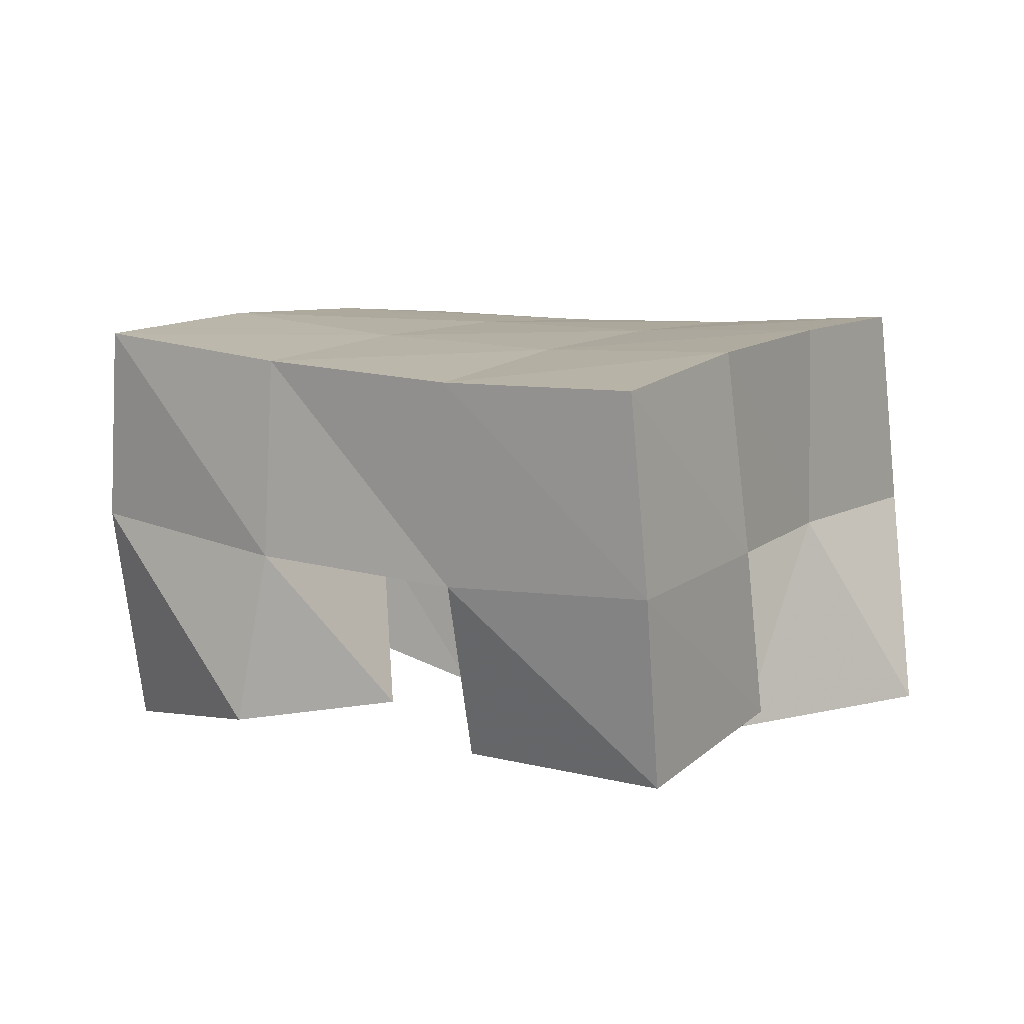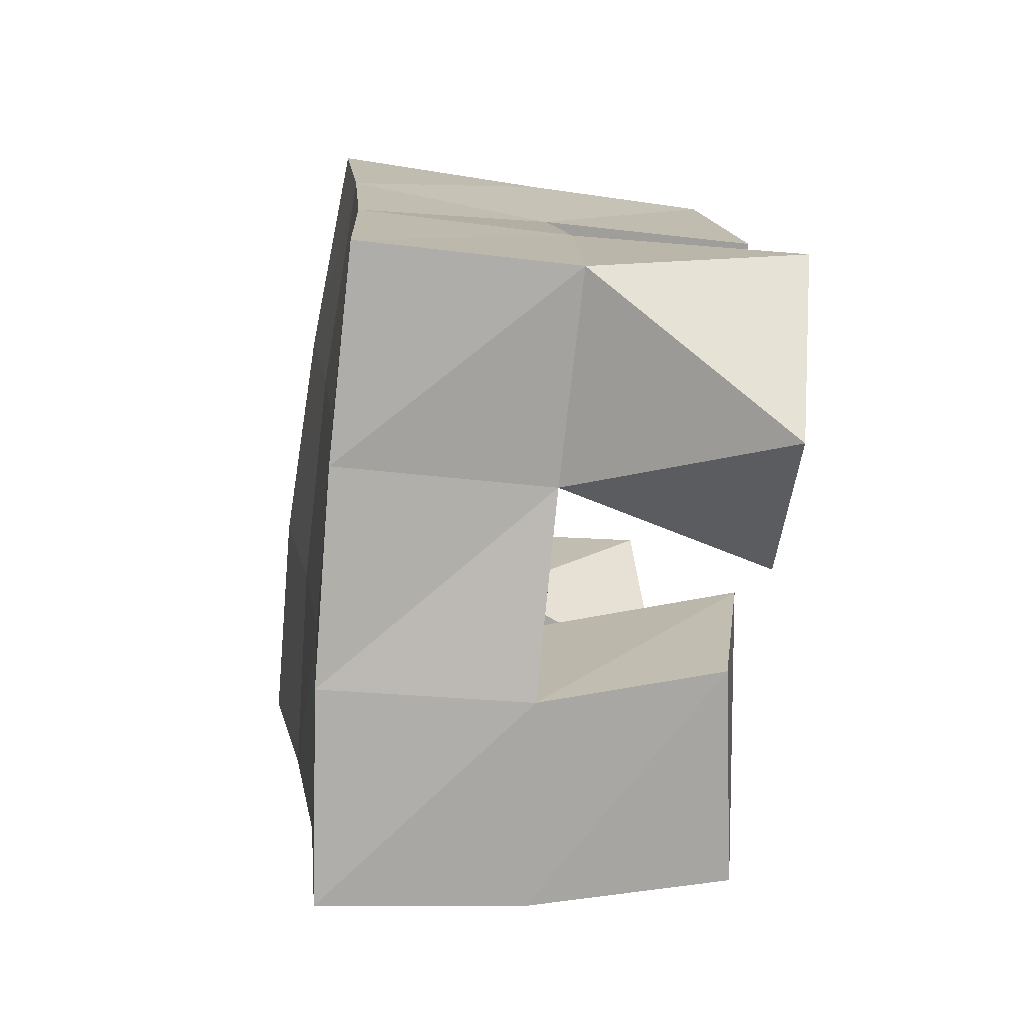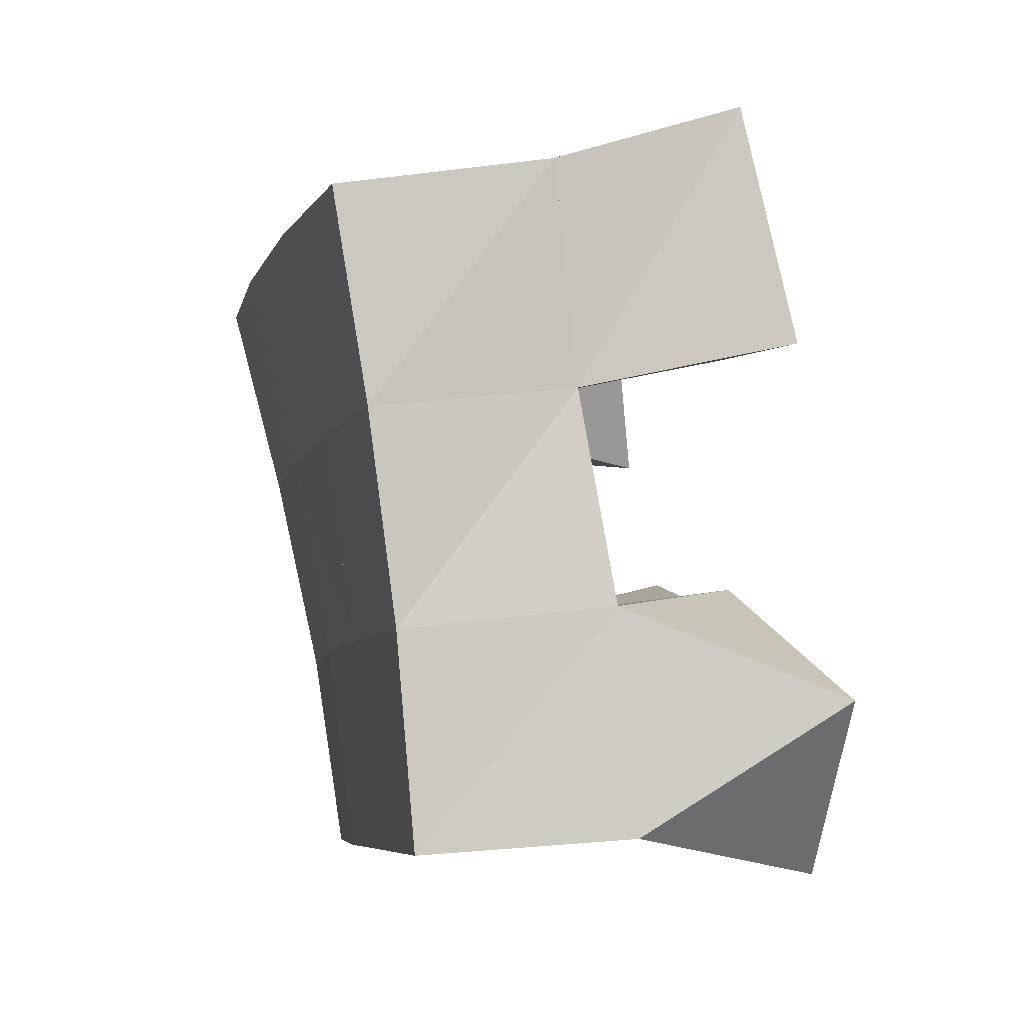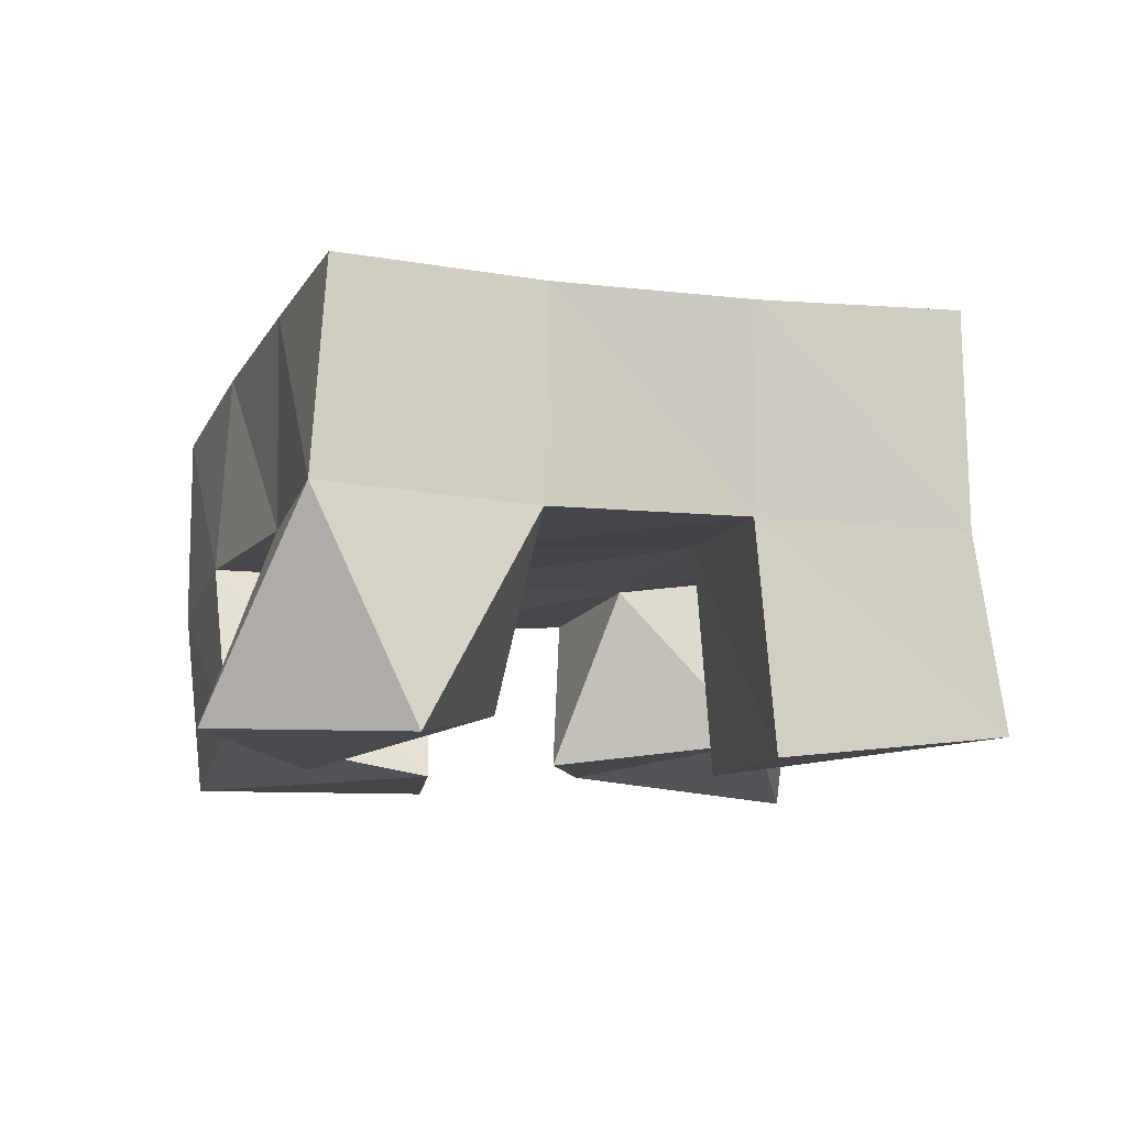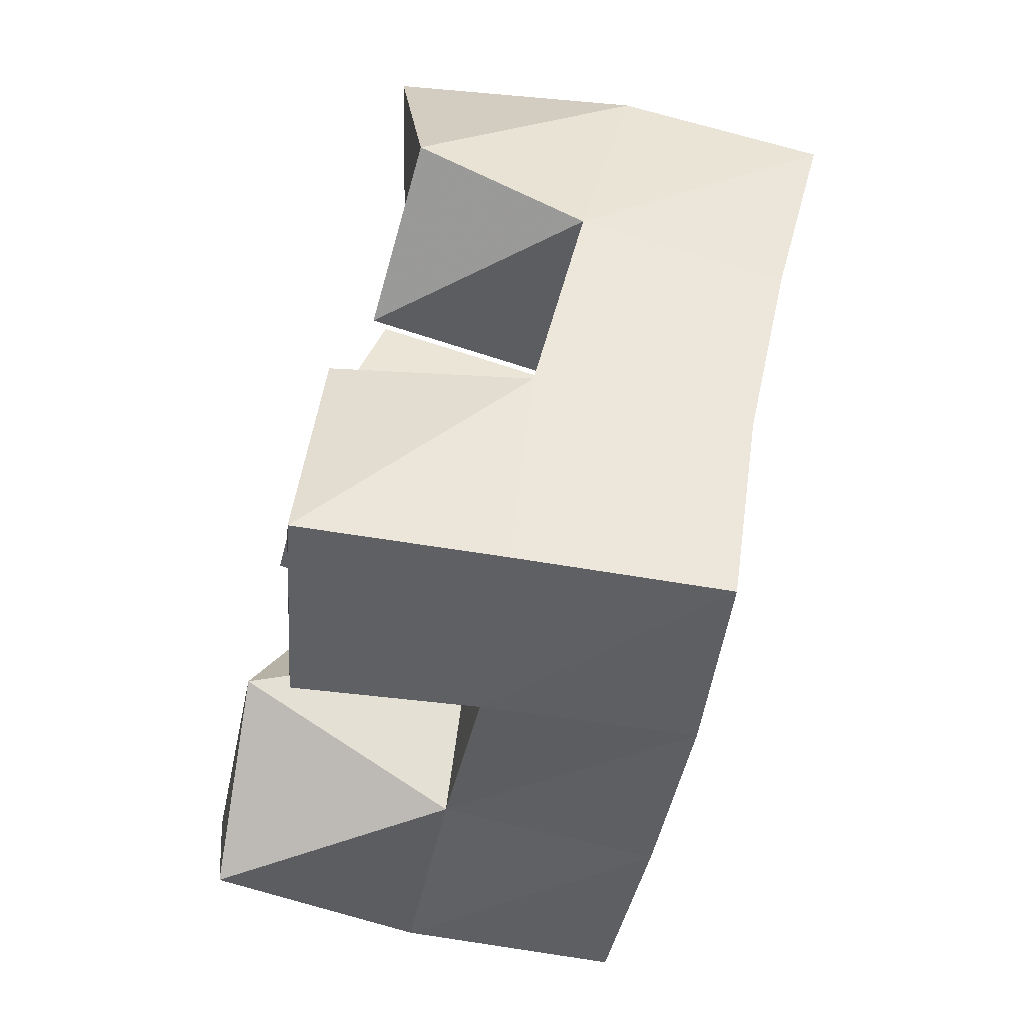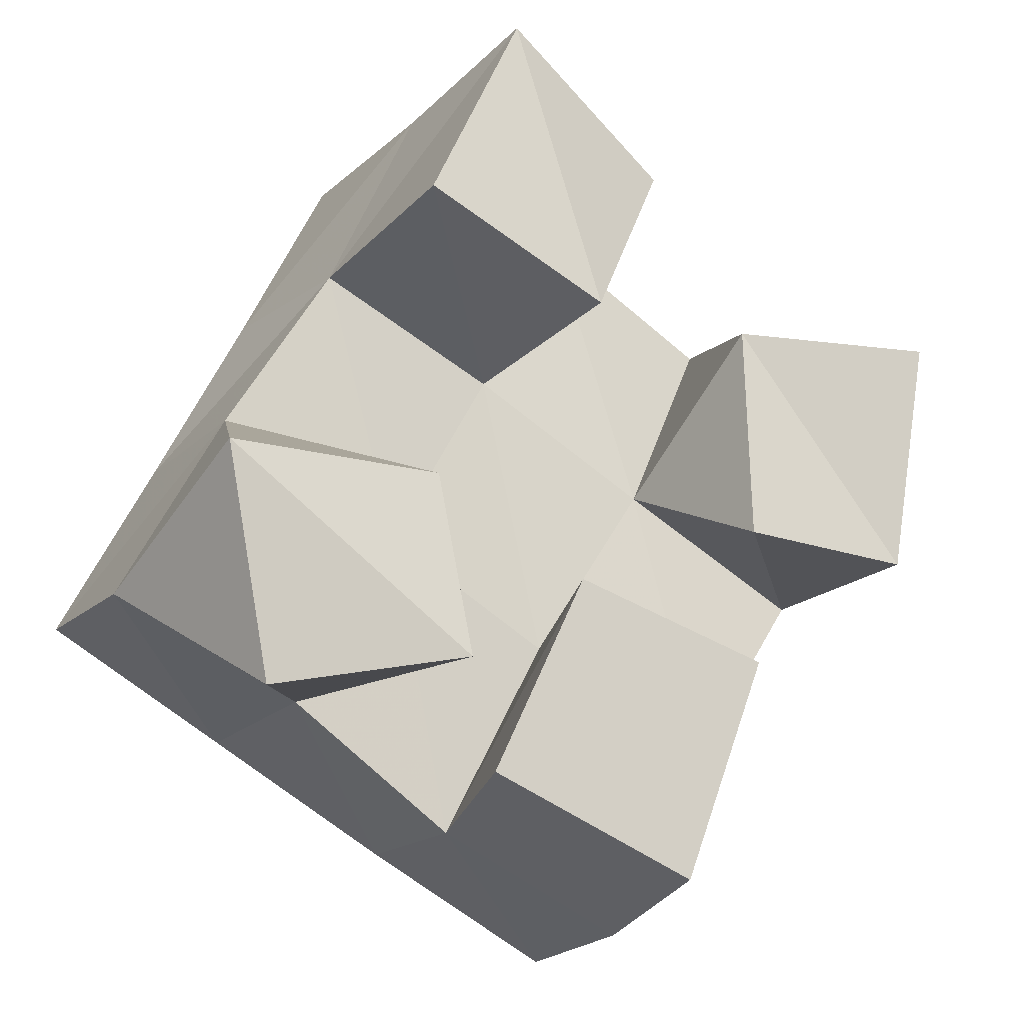
<metadata>
{"format":"obj","ext":"obj","renderer":"f3d","projection":"perspective","resolution":1024,"background":"white","views":[{"elev":7.1,"azim":150.7,"up":"+Y"},{"elev":-47.5,"azim":-99.7,"up":"+Z"},{"elev":24.3,"azim":-106.7,"up":"+Z"},{"elev":-9.6,"azim":-79.0,"up":"+Y"},{"elev":-71.6,"azim":74.7,"up":"+Z"},{"elev":-16.4,"azim":-29.4,"up":"+Z"}]}
</metadata>
<code>
v 2.217 0.1052 -0.192
v 2.2 0.1549 -0.1633
v 2.264 0.1 -0.1817
v 2.245 0.1528 -0.1841
v 2.206 0.1024 -0.1399
v 2.225 0.1522 -0.1183
v 2.261 0.1112 -0.137
v 2.269 0.1515 -0.1413
v 2.345 0.1072 -0.1402
v 2.338 0.151 -0.1214
v 2.389 0.1076 -0.1424
v 2.382 0.1488 -0.1459
v 2.347 0.1124 -0.08698
v 2.361 0.1579 -0.07664
v 2.393 0.1 -0.08739
v 2.404 0.1554 -0.09672
v 2.253 0.1 -0.07194
v 2.252 0.1533 -0.07638
v 2.298 0.1 -0.09222
v 2.296 0.1545 -0.09616
v 2.278 0.106 -0.02266
v 2.274 0.1522 -0.02965
v 2.321 0.1119 -0.05104
v 2.319 0.158 -0.05263
v 2.274 0.1094 -0.2048
v 2.284 0.151 -0.2121
v 2.319 0.1 -0.2269
v 2.327 0.1459 -0.2343
v 2.292 0.1005 -0.1603
v 2.31 0.151 -0.1643
v 2.34 0.1 -0.1745
v 2.353 0.1444 -0.1871
v 2.204 0.2049 -0.1607
v 2.246 0.203 -0.1851
v 2.226 0.2023 -0.1175
v 2.271 0.2018 -0.1423
v 2.249 0.2021 -0.0744
v 2.294 0.2031 -0.09914
v 2.272 0.2034 -0.03077
v 2.317 0.206 -0.05597
v 2.29 0.1996 -0.2106
v 2.314 0.1989 -0.1677
v 2.338 0.2013 -0.125
v 2.362 0.2062 -0.08259
v 2.333 0.1933 -0.236
v 2.357 0.1935 -0.1934
v 2.382 0.1971 -0.1505
v 2.407 0.2026 -0.1079
f 1 2 4
f 3 1 4
f 2 6 8
f 4 2 8
f 6 5 7
f 8 6 7
f 5 1 3
f 7 5 3
f 8 7 3
f 4 8 3
f 2 1 5
f 6 2 5
f 9 10 12
f 11 9 12
f 10 14 16
f 12 10 16
f 14 13 15
f 16 14 15
f 13 9 11
f 15 13 11
f 16 15 11
f 12 16 11
f 10 9 13
f 14 10 13
f 17 18 20
f 19 17 20
f 18 22 24
f 20 18 24
f 22 21 23
f 24 22 23
f 21 17 19
f 23 21 19
f 24 23 19
f 20 24 19
f 18 17 21
f 22 18 21
f 25 26 28
f 27 25 28
f 26 30 32
f 28 26 32
f 30 29 31
f 32 30 31
f 29 25 27
f 31 29 27
f 32 31 27
f 28 32 27
f 26 25 29
f 30 26 29
f 2 33 34
f 4 2 34
f 33 35 36
f 34 33 36
f 35 6 8
f 36 35 8
f 6 2 4
f 8 6 4
f 36 8 4
f 34 36 4
f 33 2 6
f 35 33 6
f 6 35 36
f 8 6 36
f 35 37 38
f 36 35 38
f 37 18 20
f 38 37 20
f 18 6 8
f 20 18 8
f 38 20 8
f 36 38 8
f 35 6 18
f 37 35 18
f 18 37 38
f 20 18 38
f 37 39 40
f 38 37 40
f 39 22 24
f 40 39 24
f 22 18 20
f 24 22 20
f 40 24 20
f 38 40 20
f 37 18 22
f 39 37 22
f 4 34 41
f 26 4 41
f 34 36 42
f 41 34 42
f 36 8 30
f 42 36 30
f 8 4 26
f 30 8 26
f 42 30 26
f 41 42 26
f 34 4 8
f 36 34 8
f 8 36 42
f 30 8 42
f 36 38 43
f 42 36 43
f 38 20 10
f 43 38 10
f 20 8 30
f 10 20 30
f 43 10 30
f 42 43 30
f 36 8 20
f 38 36 20
f 20 38 43
f 10 20 43
f 38 40 44
f 43 38 44
f 40 24 14
f 44 40 14
f 24 20 10
f 14 24 10
f 44 14 10
f 43 44 10
f 38 20 24
f 40 38 24
f 26 41 45
f 28 26 45
f 41 42 46
f 45 41 46
f 42 30 32
f 46 42 32
f 30 26 28
f 32 30 28
f 46 32 28
f 45 46 28
f 41 26 30
f 42 41 30
f 30 42 46
f 32 30 46
f 42 43 47
f 46 42 47
f 43 10 12
f 47 43 12
f 10 30 32
f 12 10 32
f 47 12 32
f 46 47 32
f 42 30 10
f 43 42 10
f 10 43 47
f 12 10 47
f 43 44 48
f 47 43 48
f 44 14 16
f 48 44 16
f 14 10 12
f 16 14 12
f 48 16 12
f 47 48 12
f 43 10 14
f 44 43 14

</code>
